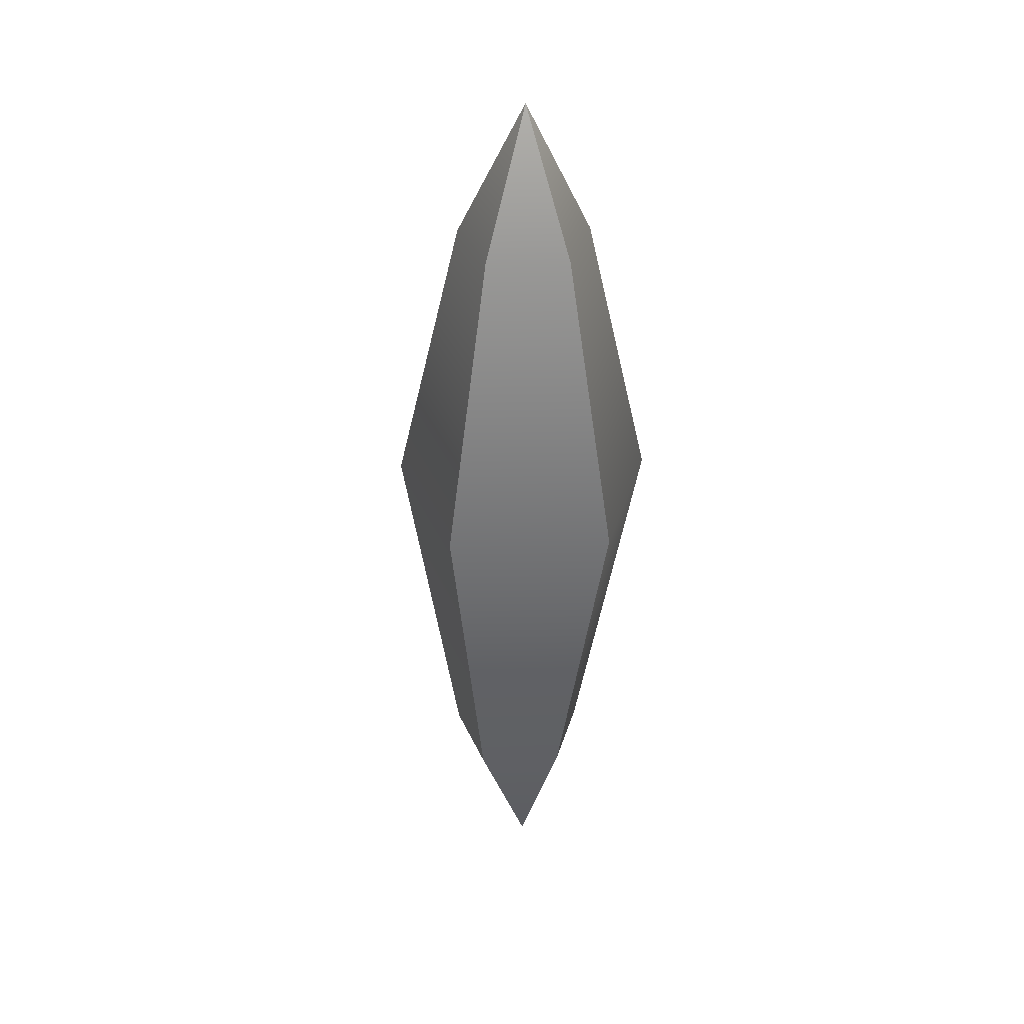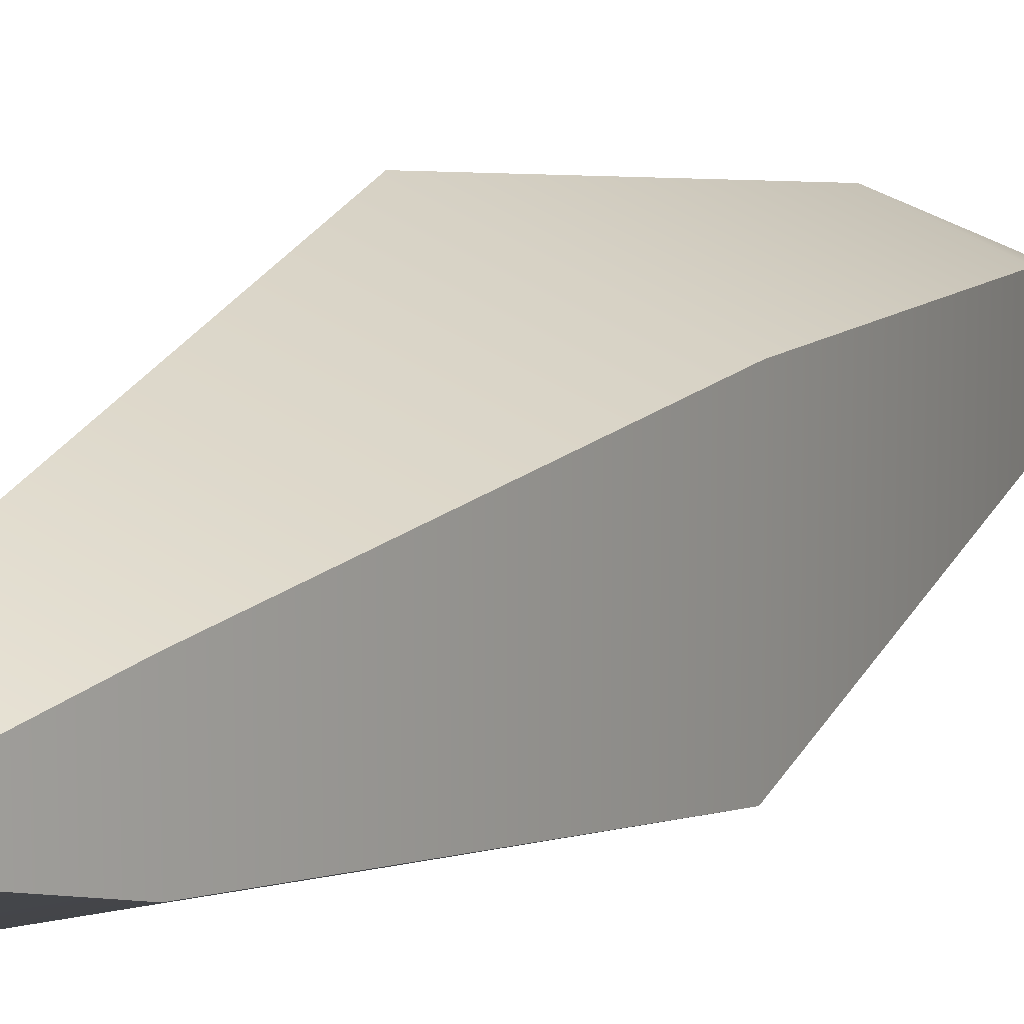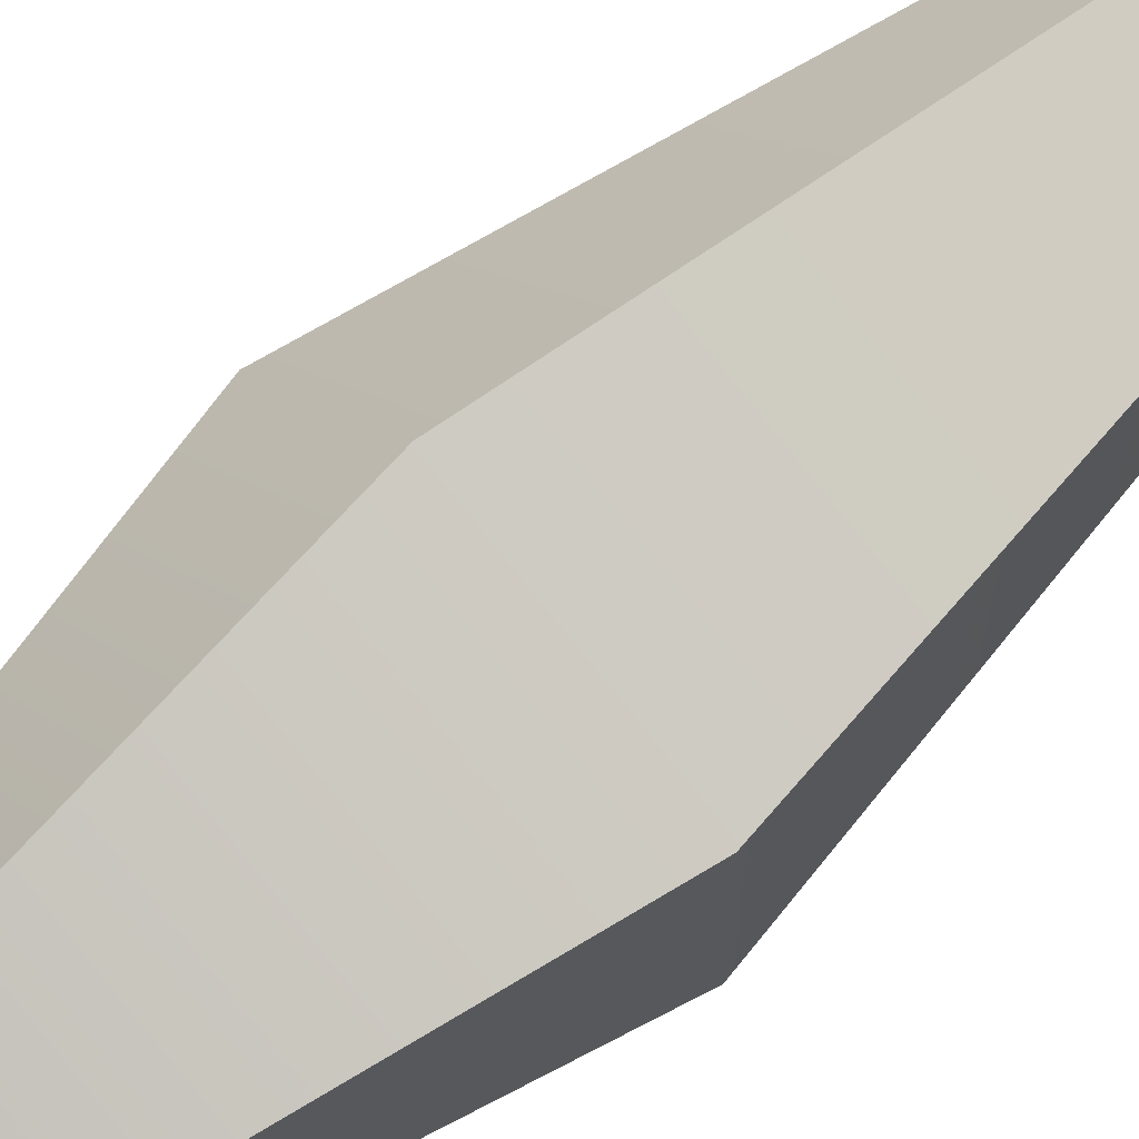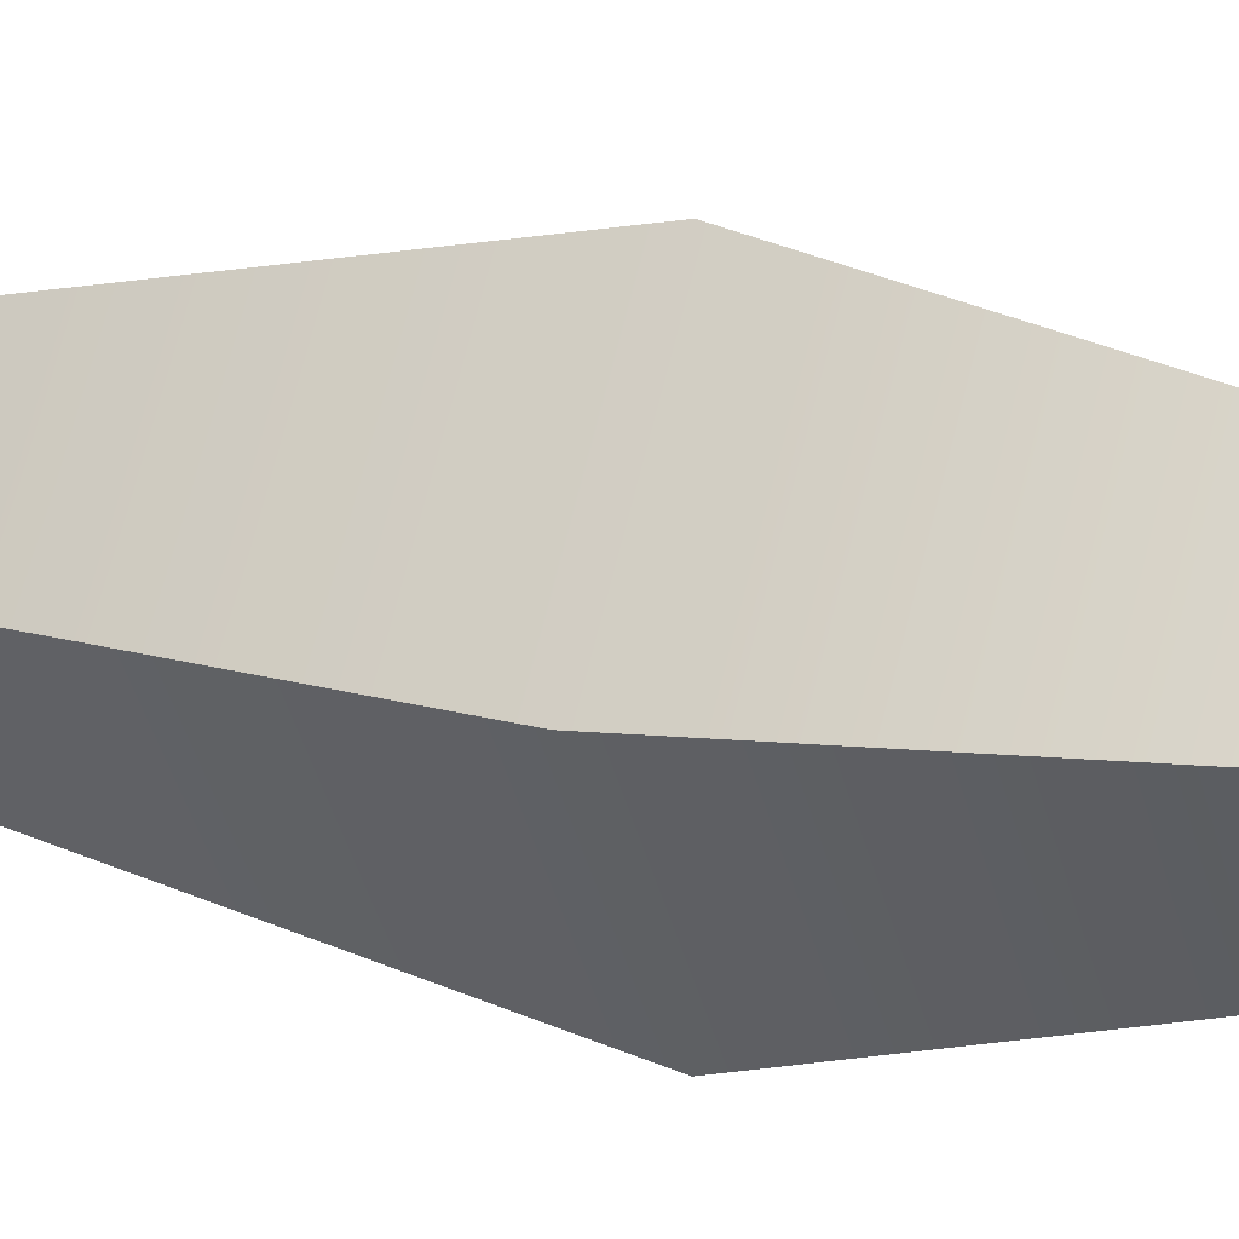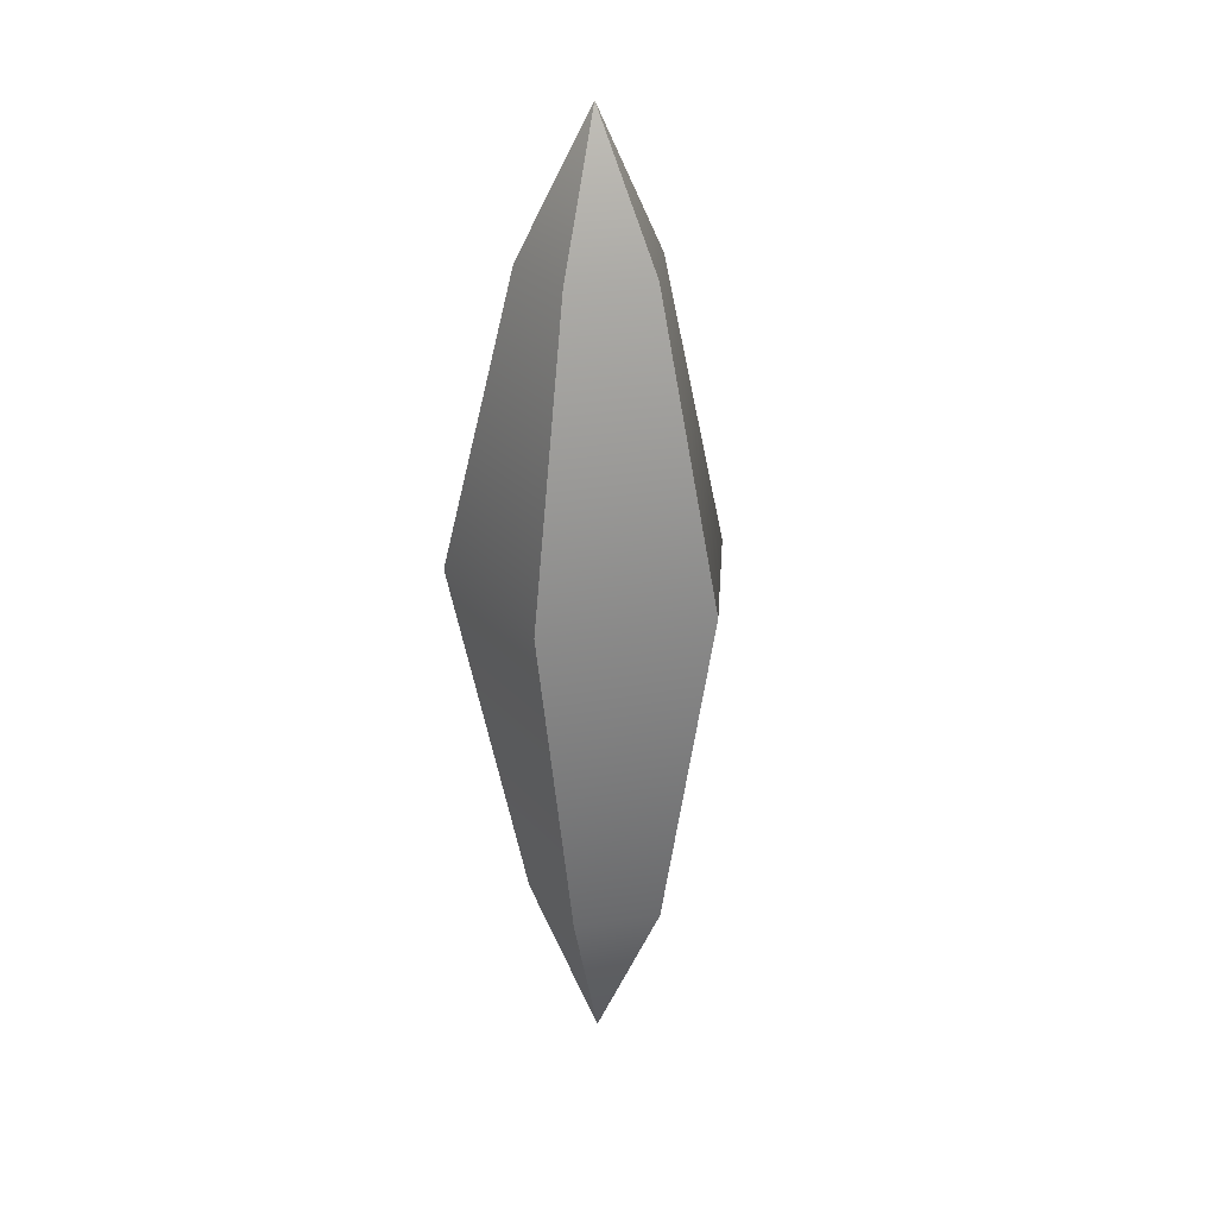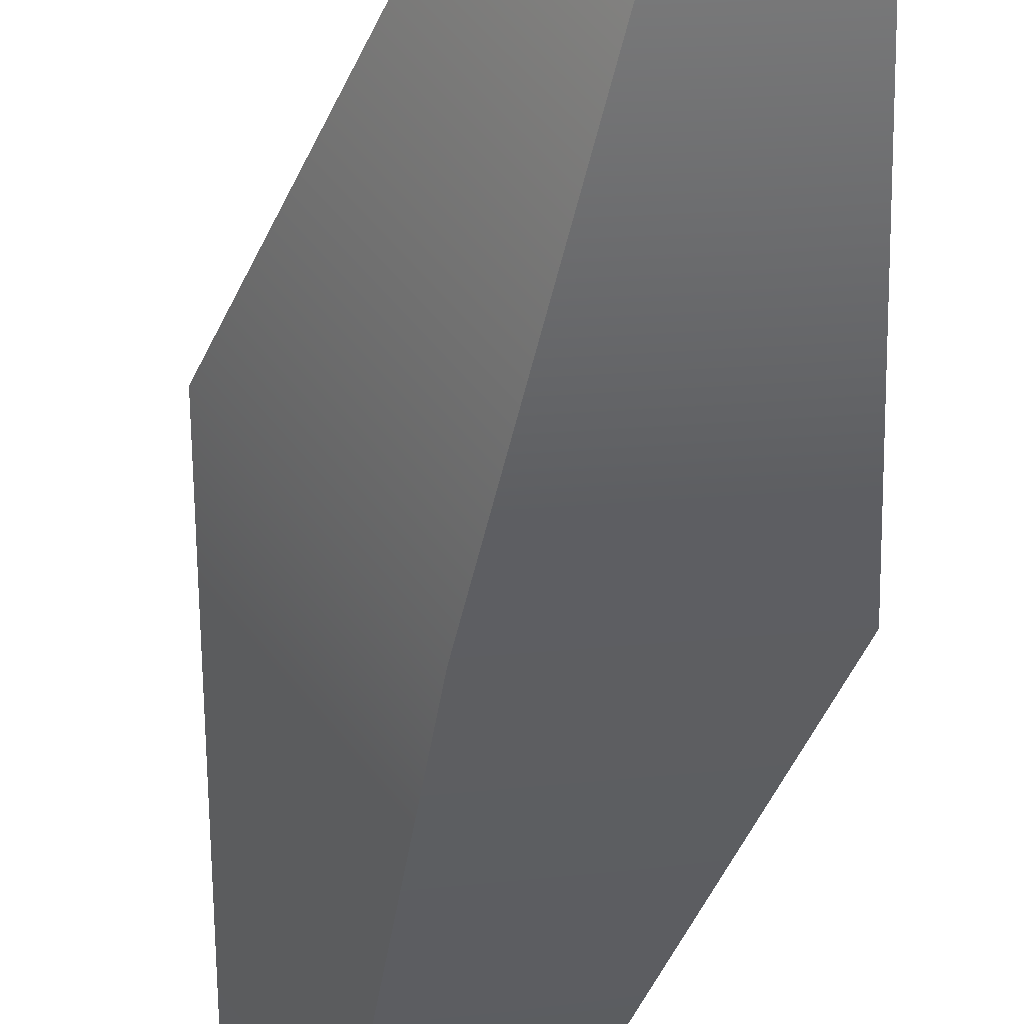
<metadata>
{"format":"obj","ext":"obj","renderer":"f3d","projection":"perspective","resolution":1024,"background":"white","views":[{"elev":34.0,"azim":-164.7,"up":"+Y"},{"elev":15.2,"azim":-148.9,"up":"+Z"},{"elev":71.4,"azim":-130.4,"up":"+Z"},{"elev":14.0,"azim":115.5,"up":"+Z"},{"elev":26.5,"azim":-32.0,"up":"+Y"},{"elev":-49.2,"azim":169.8,"up":"+Z"}]}
</metadata>
<code>
g default
v -447 -0.9171 364.5
v -446.9 -1.386 364.5
v -447 -1.386 364.5
v -447 -1.386 364.5
v -447 -1.386 364.5
v -447 -1.386 364.5
v -447 -1.485 364.5
v -447 -1.002 364.5
v -447 -1.177 364.4
v -447 -1.002 364.5
v -447.1 -1.177 364.4
v -447 -1.002 364.5
v -447.1 -1.177 364.5
v -447 -1.002 364.5
v -447 -1.177 364.6
v -447 -1.002 364.5
v -446.9 -1.177 364.5
g polySurface644 pCone17
f 3 2 7
f 2 4 7
f 4 5 7
f 5 6 7
f 6 3 7
f 8 9 11 10
f 9 8 16 17
f 10 11 13 12
f 12 13 15 14
f 14 15 17 16
f 8 10 1
f 10 12 1
f 12 14 1
f 14 16 1
f 16 8 1
f 9 17 2 3
f 17 15 4 2
f 15 13 5 4
f 13 11 6 5
f 11 9 3 6

</code>
